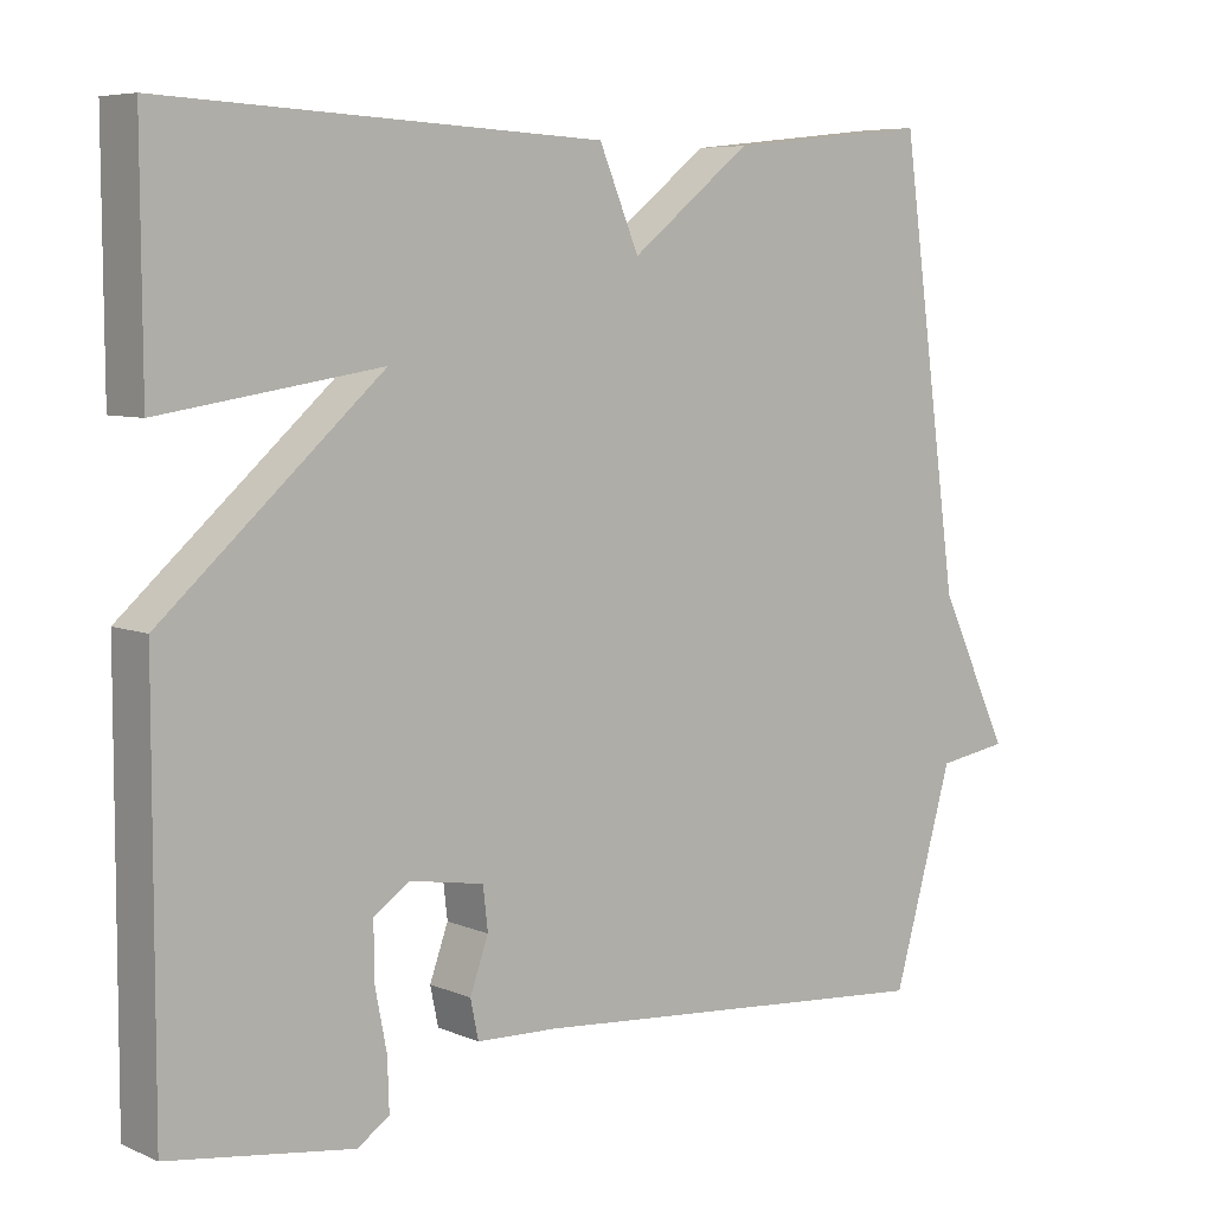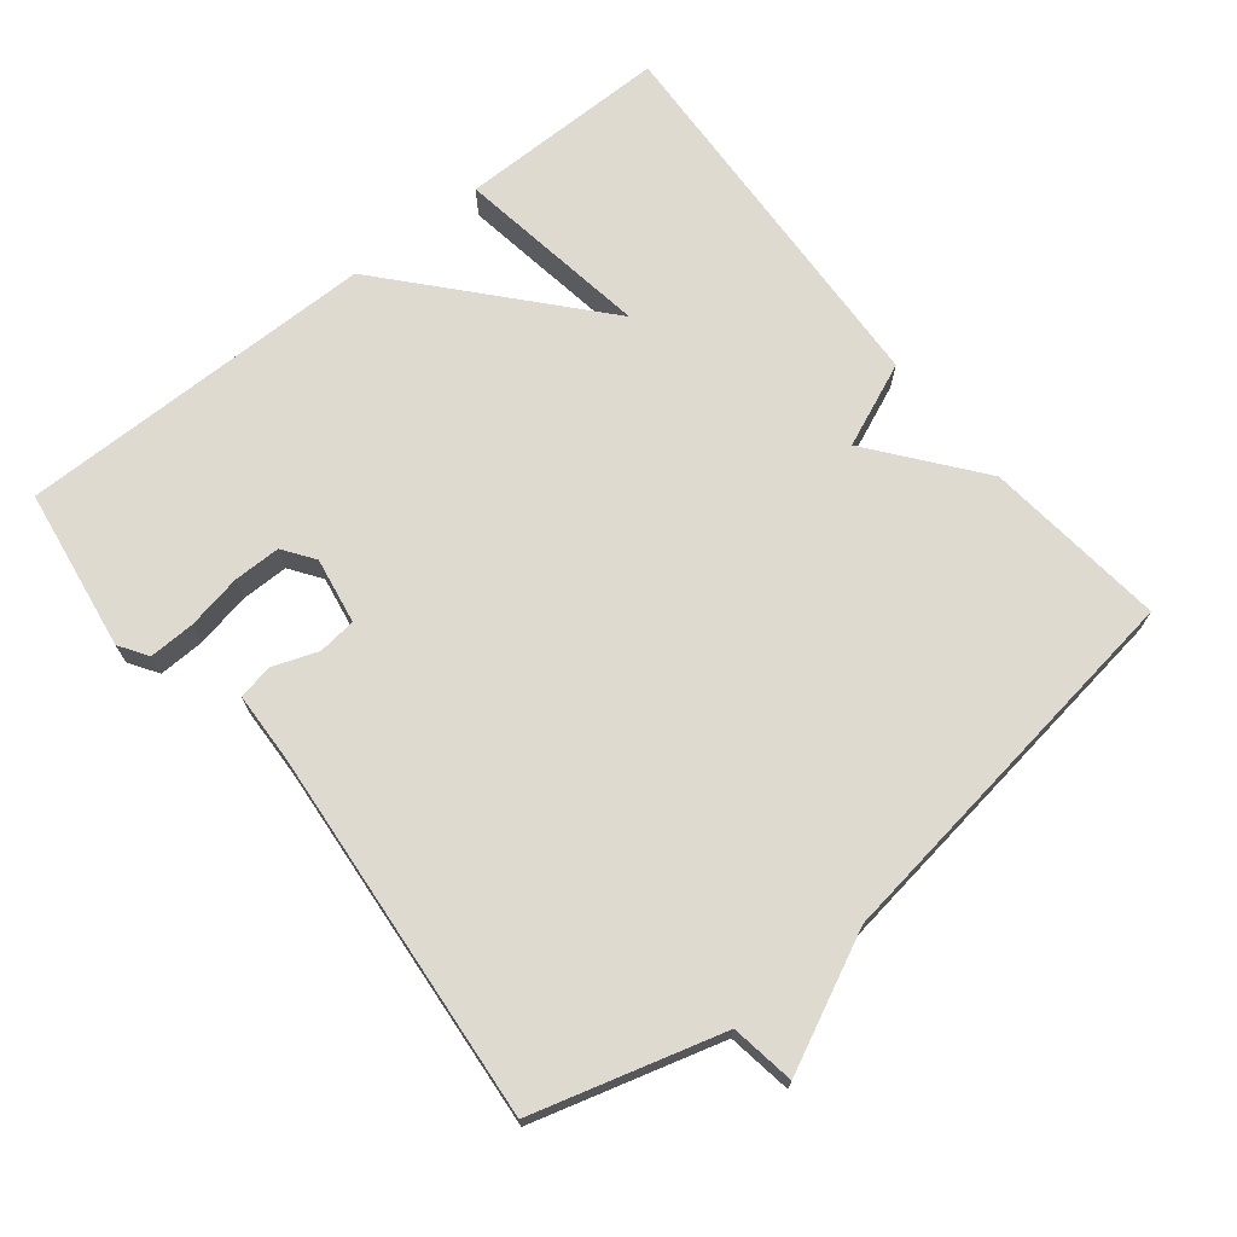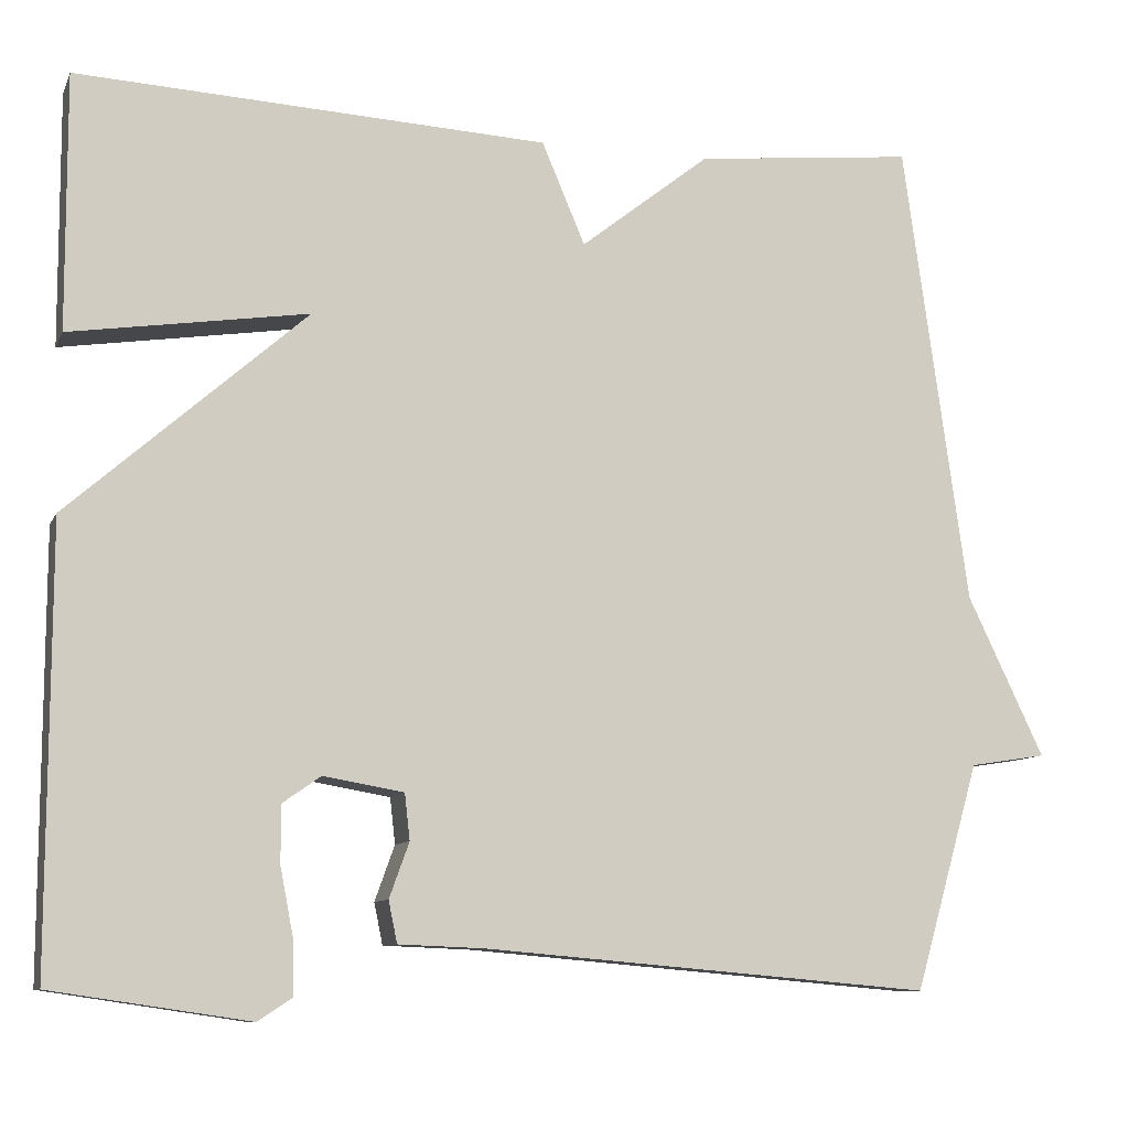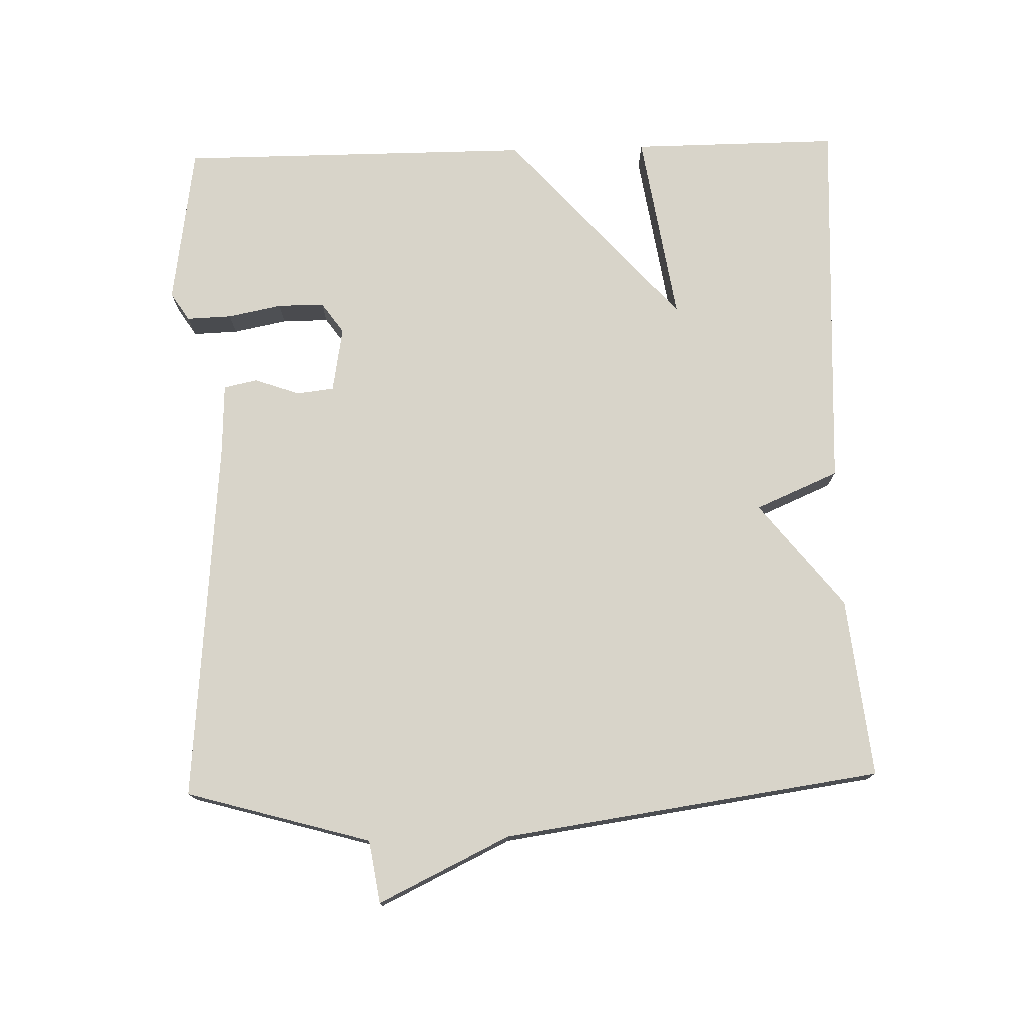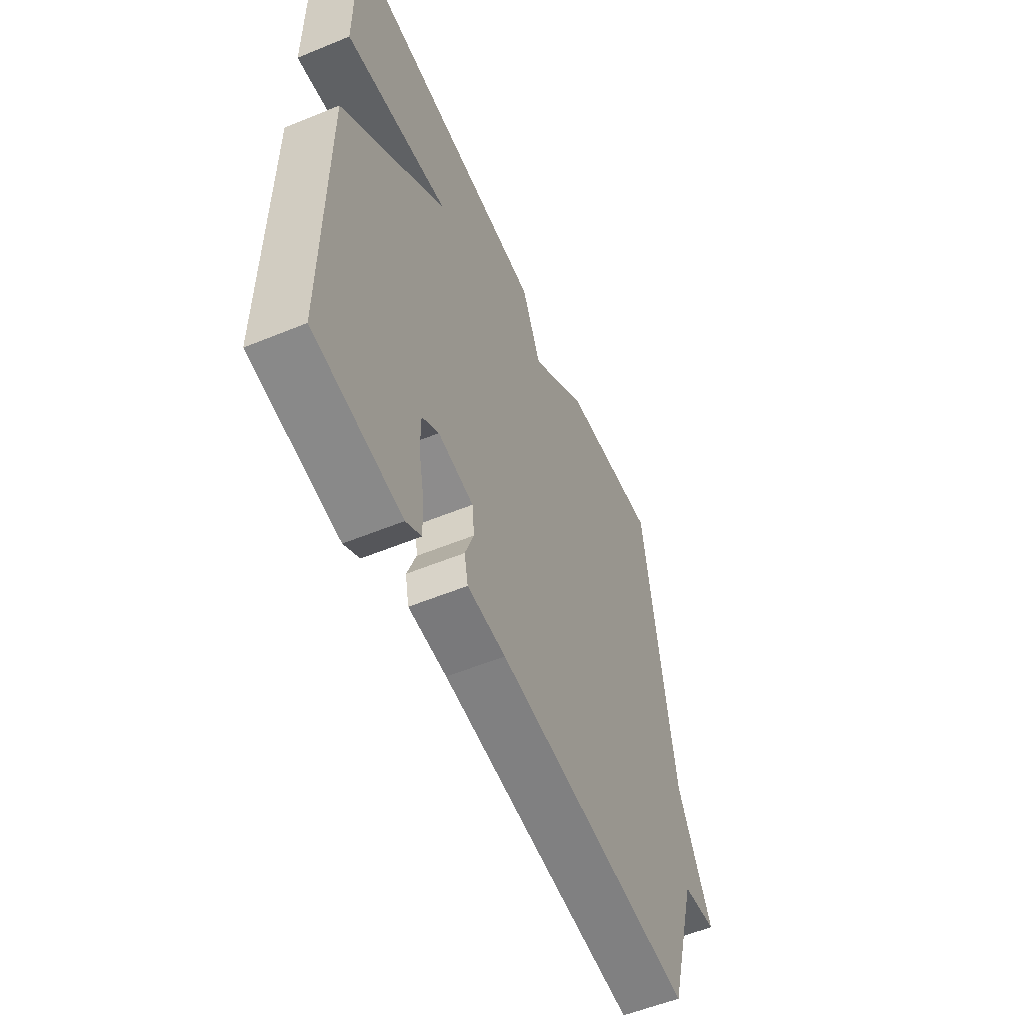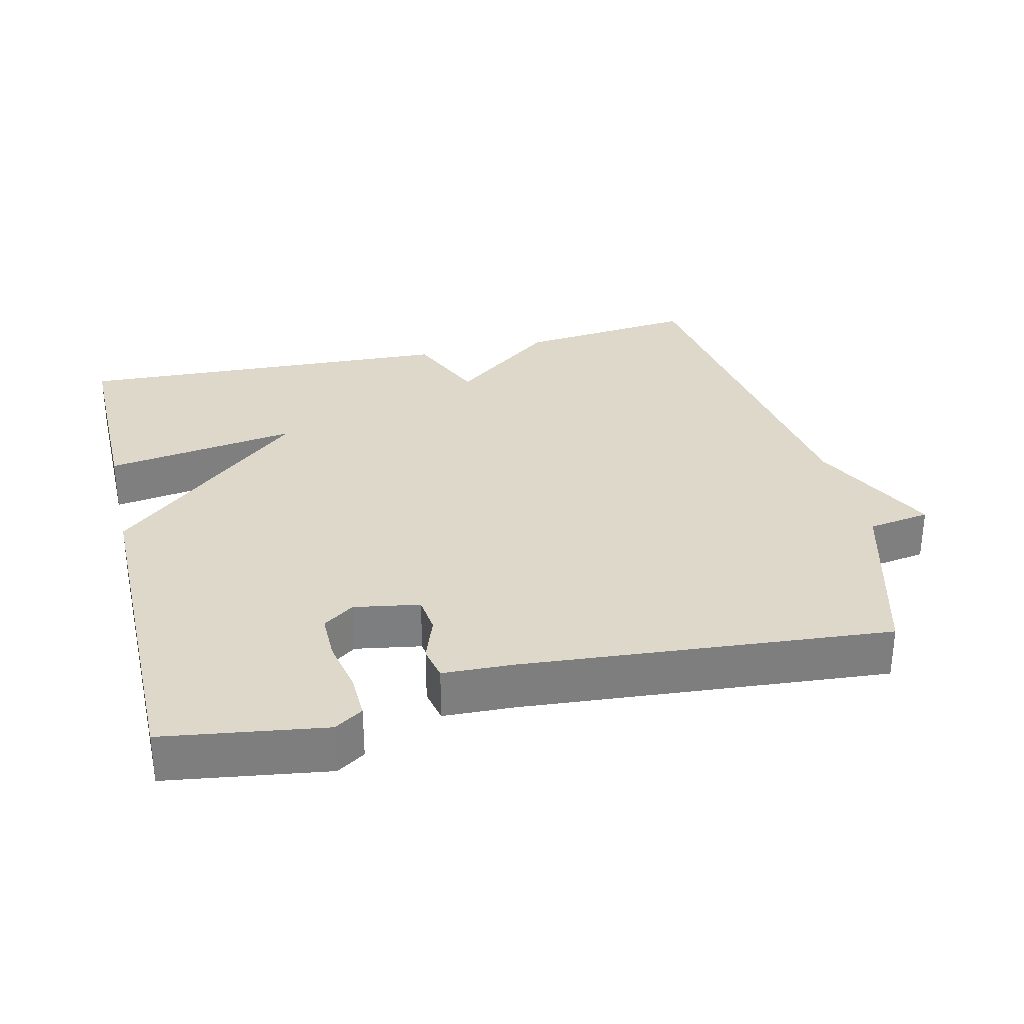
<metadata>
{"format":"obj","ext":"obj","renderer":"f3d","projection":"perspective","resolution":1024,"background":"white","views":[{"elev":6.8,"azim":140.3,"up":"+Z"},{"elev":70.8,"azim":-128.7,"up":"+Y"},{"elev":-9.5,"azim":163.0,"up":"+Z"},{"elev":75.6,"azim":-91.7,"up":"+Y"},{"elev":-55.9,"azim":113.3,"up":"+Z"},{"elev":31.0,"azim":166.5,"up":"+Y"}]}
</metadata>
<code>
v 0.5 0.07 -0.5
v 0.272 0.07 -0.534
v 0.232 0.07 -0.508
v 0.234 0.07 -0.444
v 0.249 0.07 -0.367
v 0.249 0.07 -0.301
v 0.205 0.07 -0.27
v 0.112 0.07 -0.286
v 0.106 0.07 -0.339
v 0.129 0.07 -0.403
v 0.119 0.07 -0.451
v 0.019 0.07 -0.455
v -0.5 0.07 -0.5
v -0.575 0.07 -0.238
v -0.664 0.07 -0.224
v -0.575 0.07 -0.038
v -0.5 0.07 0.5
v -0.245 0.07 0.473
v -0.095 0.07 0.355
v -0.045 0.07 0.473
v 0.5 0.07 0.5
v 0.499 0.07 0.205
v 0.225 0.07 0.247
v 0.499 0.07 0.005
v 0.5 0 -0.5
v 0.272 0 -0.534
v 0.232 0 -0.508
v 0.234 0 -0.444
v 0.249 0 -0.367
v 0.249 0 -0.301
v 0.205 0 -0.27
v 0.112 0 -0.286
v 0.106 0 -0.339
v 0.129 0 -0.403
v 0.119 0 -0.451
v 0.019 0 -0.455
v -0.5 0 -0.5
v -0.575 0 -0.238
v -0.664 0 -0.224
v -0.575 0 -0.038
v -0.5 0 0.5
v -0.245 0 0.473
v -0.095 0 0.355
v -0.045 0 0.473
v 0.5 0 0.5
v 0.499 0 0.205
v 0.225 0 0.247
v 0.499 0 0.005
f 23 24 1 2
f 21 22 23
f 20 21 23
f 19 20 23
f 16 17 18 19
f 16 19 23
f 15 16 23
f 14 15 23
f 12 13 14 23
f 9 10 11 12
f 8 9 12
f 8 12 23
f 7 8 23
f 6 7 23
f 2 3 4 5
f 2 5 6
f 2 6 23
f 26 25 48 47
f 47 46 45
f 47 45 44
f 47 44 43
f 43 42 41 40
f 47 43 40
f 47 40 39
f 47 39 38
f 47 38 37 36
f 36 35 34 33
f 36 33 32
f 47 36 32
f 47 32 31
f 47 31 30
f 29 28 27 26
f 30 29 26
f 47 30 26
f 1 25 26 2
f 2 26 27 3
f 3 27 28 4
f 4 28 29 5
f 5 29 30 6
f 6 30 31 7
f 7 31 32 8
f 8 32 33 9
f 9 33 34 10
f 10 34 35 11
f 11 35 36 12
f 12 36 37 13
f 13 37 38 14
f 14 38 39 15
f 15 39 40 16
f 16 40 41 17
f 17 41 42 18
f 18 42 43 19
f 19 43 44 20
f 20 44 45 21
f 21 45 46 22
f 22 46 47 23
f 23 47 48 24
f 24 48 25 1

</code>
